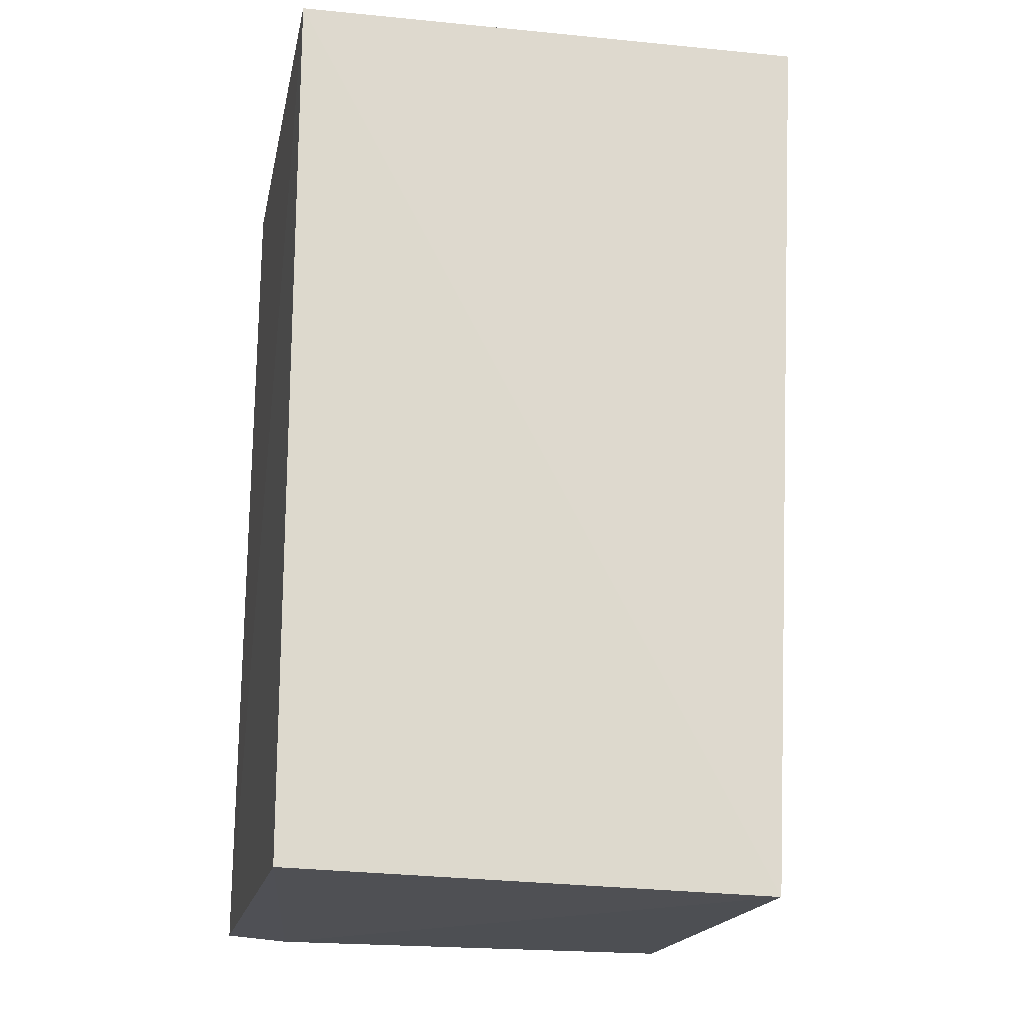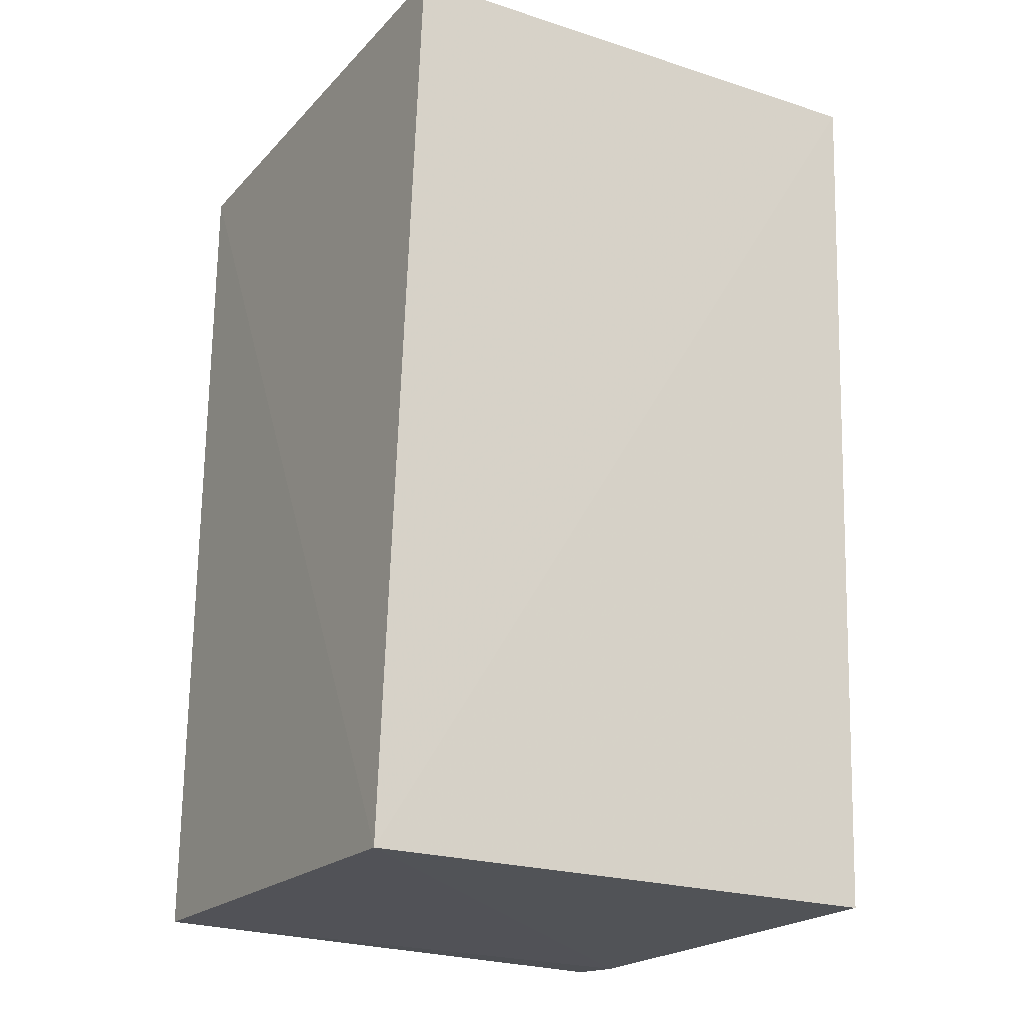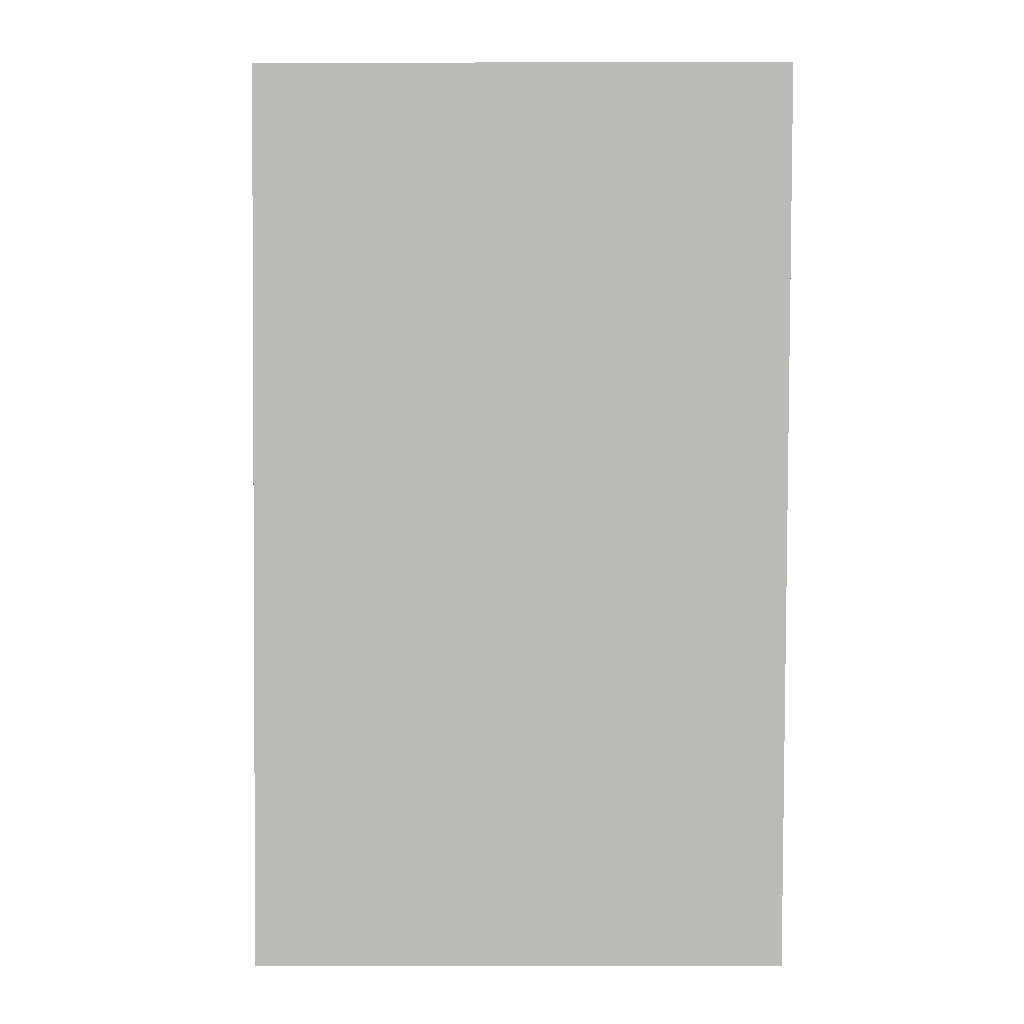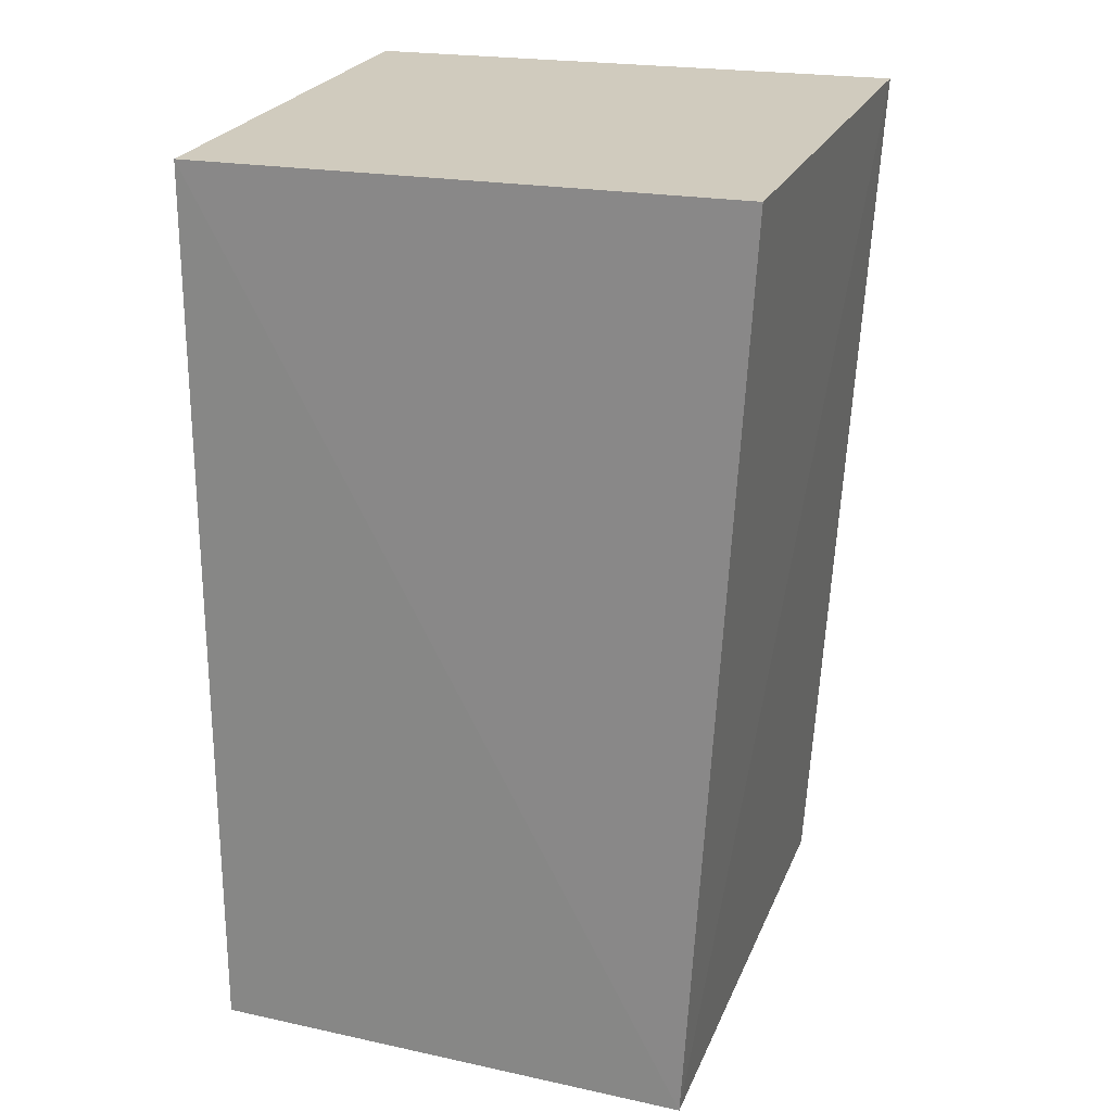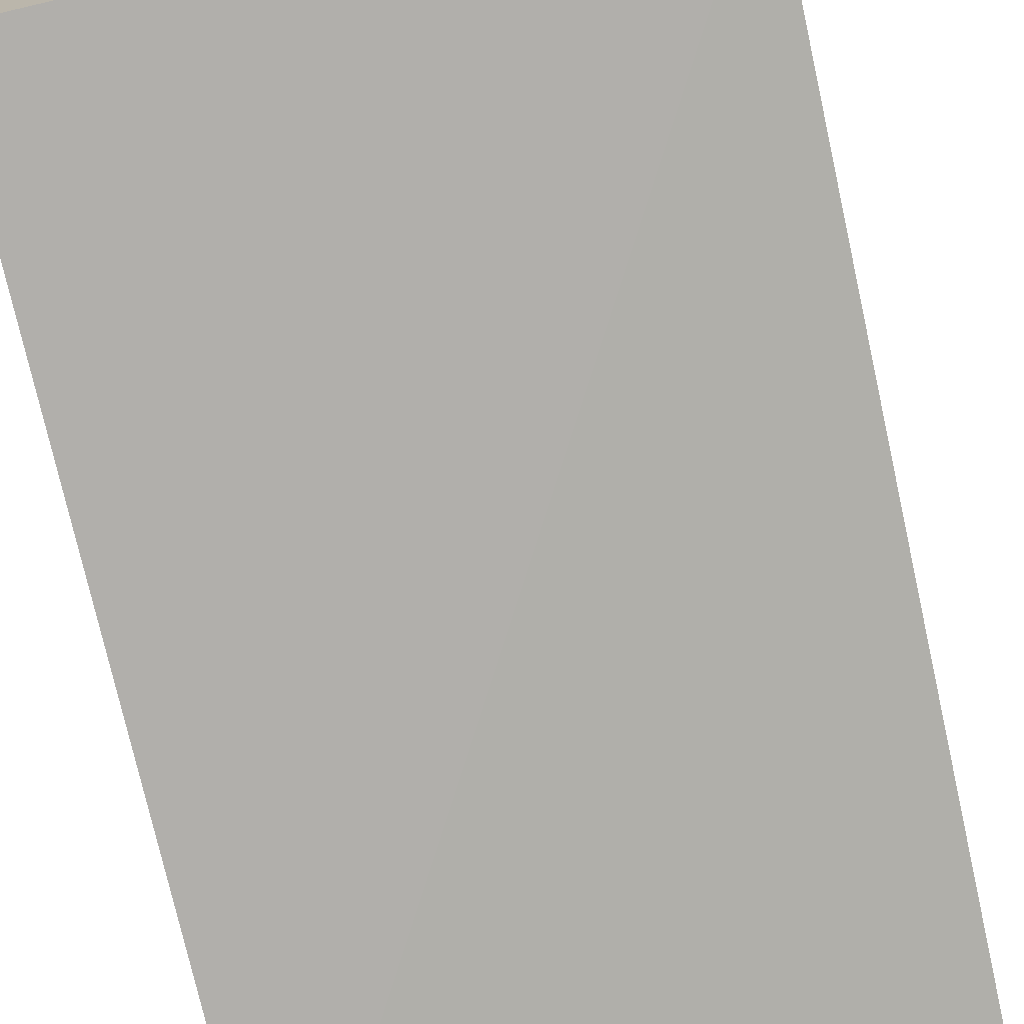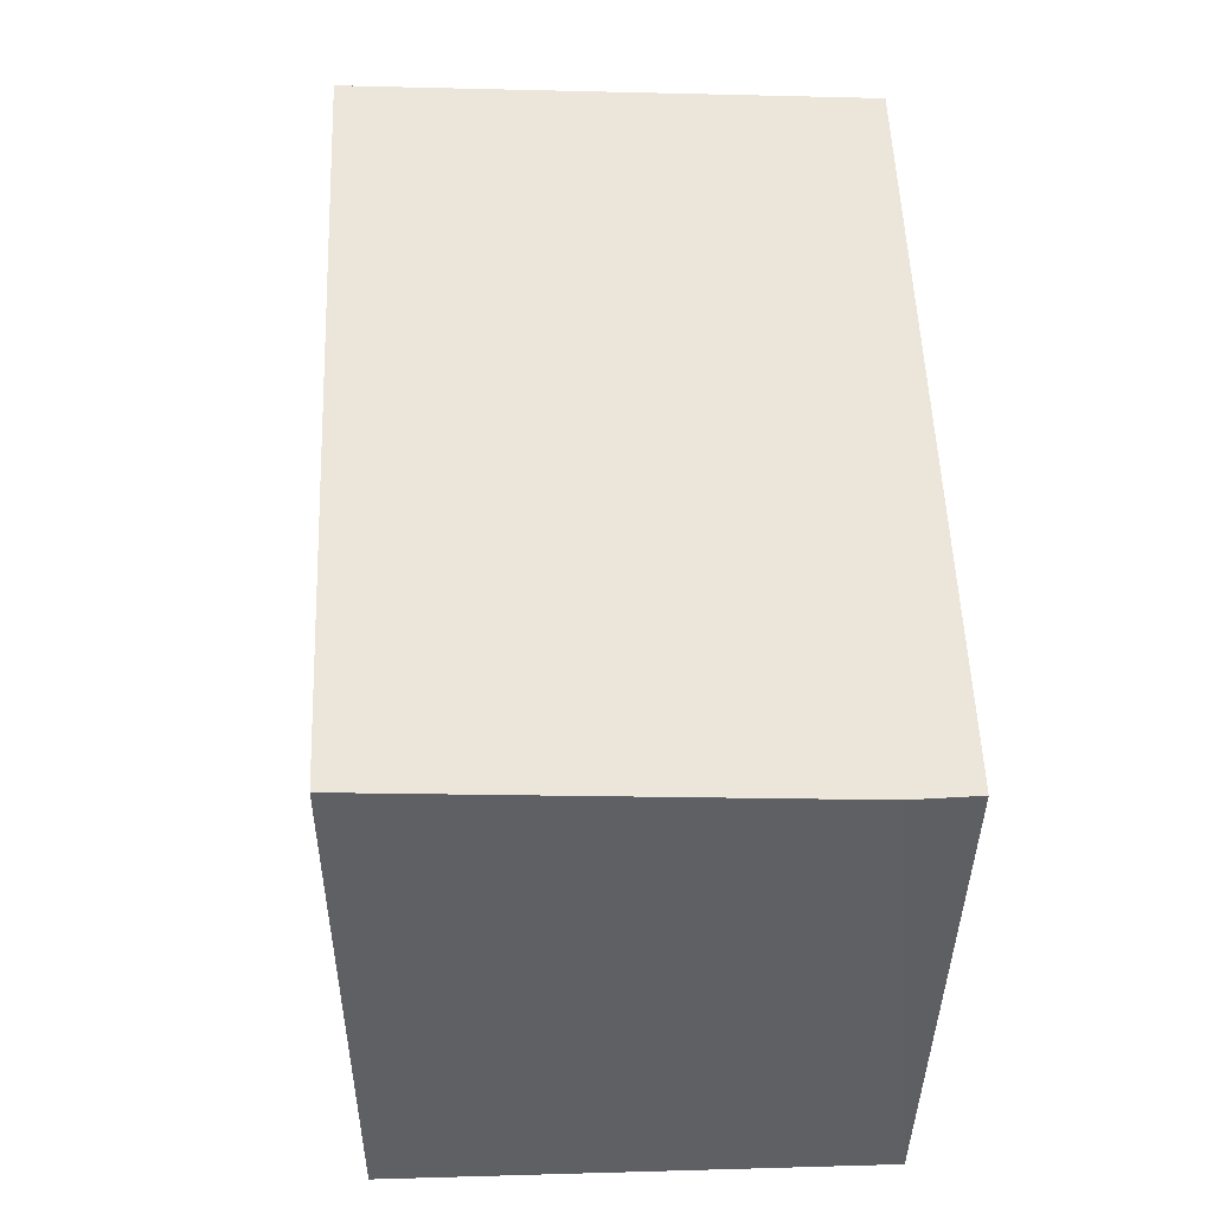
<metadata>
{"format":"obj","ext":"obj","renderer":"f3d","projection":"perspective","resolution":1024,"background":"white","views":[{"elev":-17.8,"azim":-101.4,"up":"+Z"},{"elev":-22.5,"azim":-31.4,"up":"+Z"},{"elev":3.2,"azim":-1.7,"up":"+Z"},{"elev":23.4,"azim":-73.5,"up":"+Z"},{"elev":-74.3,"azim":-167.1,"up":"+Y"},{"elev":-43.9,"azim":88.6,"up":"+Z"}]}
</metadata>
<code>
v -0.2007 0.01994 0.06913
v -0.2006 -0.02035 0.06922
v -0.2003 -0.01648 0.002439
v -0.2393 0.02014 0.003597
v -0.2394 -0.01866 0.06923
v -0.2006 0.02035 0.003189
v -0.2391 0.02014 0.06914
v -0.24 -0.01512 0.002395
v -0.2006 0.01565 0.002775
f 1 2 3
f 5 2 1
f 6 1 3
f 7 5 1
f 7 6 4
f 7 1 6
f 8 3 2
f 8 2 5
f 8 7 4
f 8 5 7
f 9 6 3
f 9 3 8
f 9 8 4
f 9 4 6

</code>
